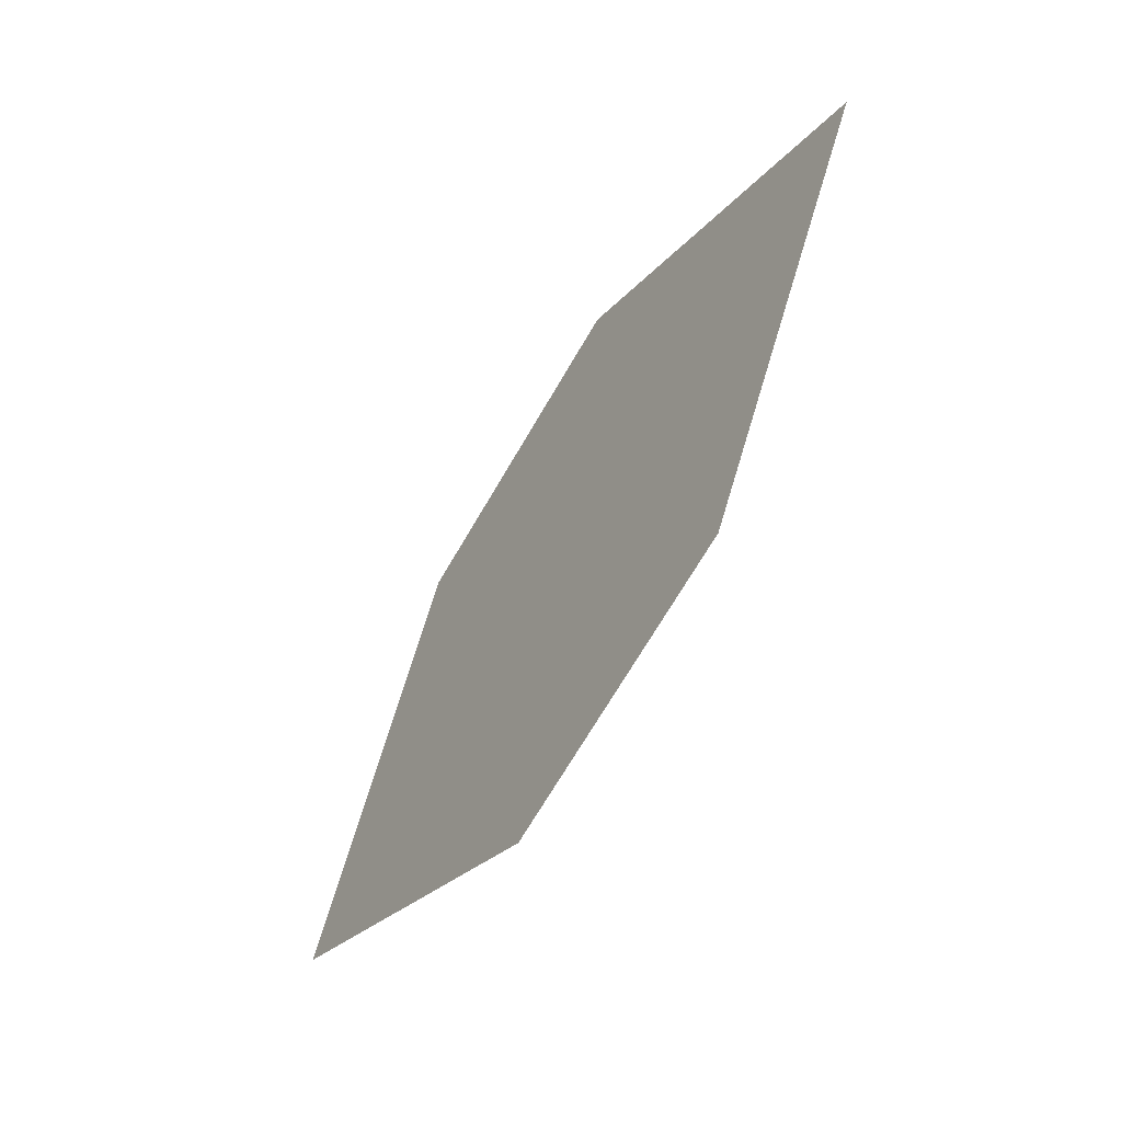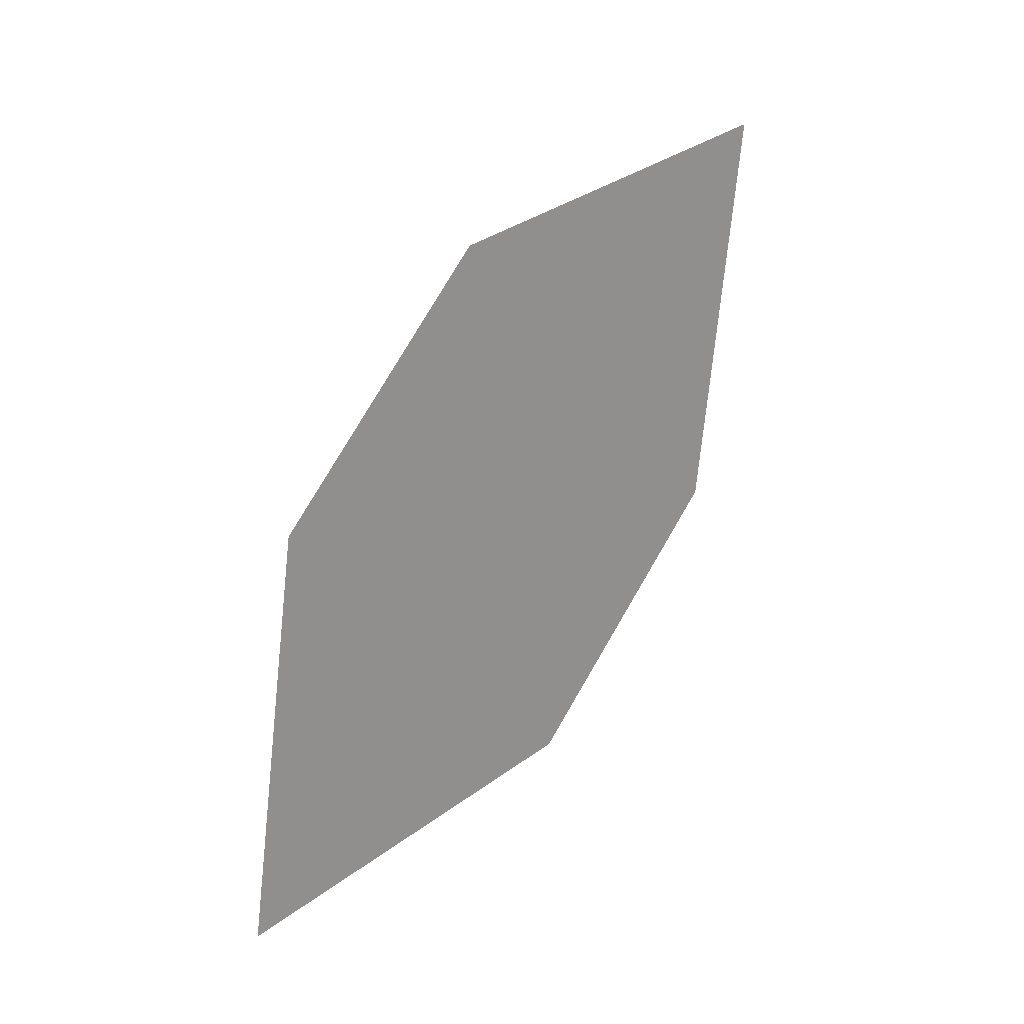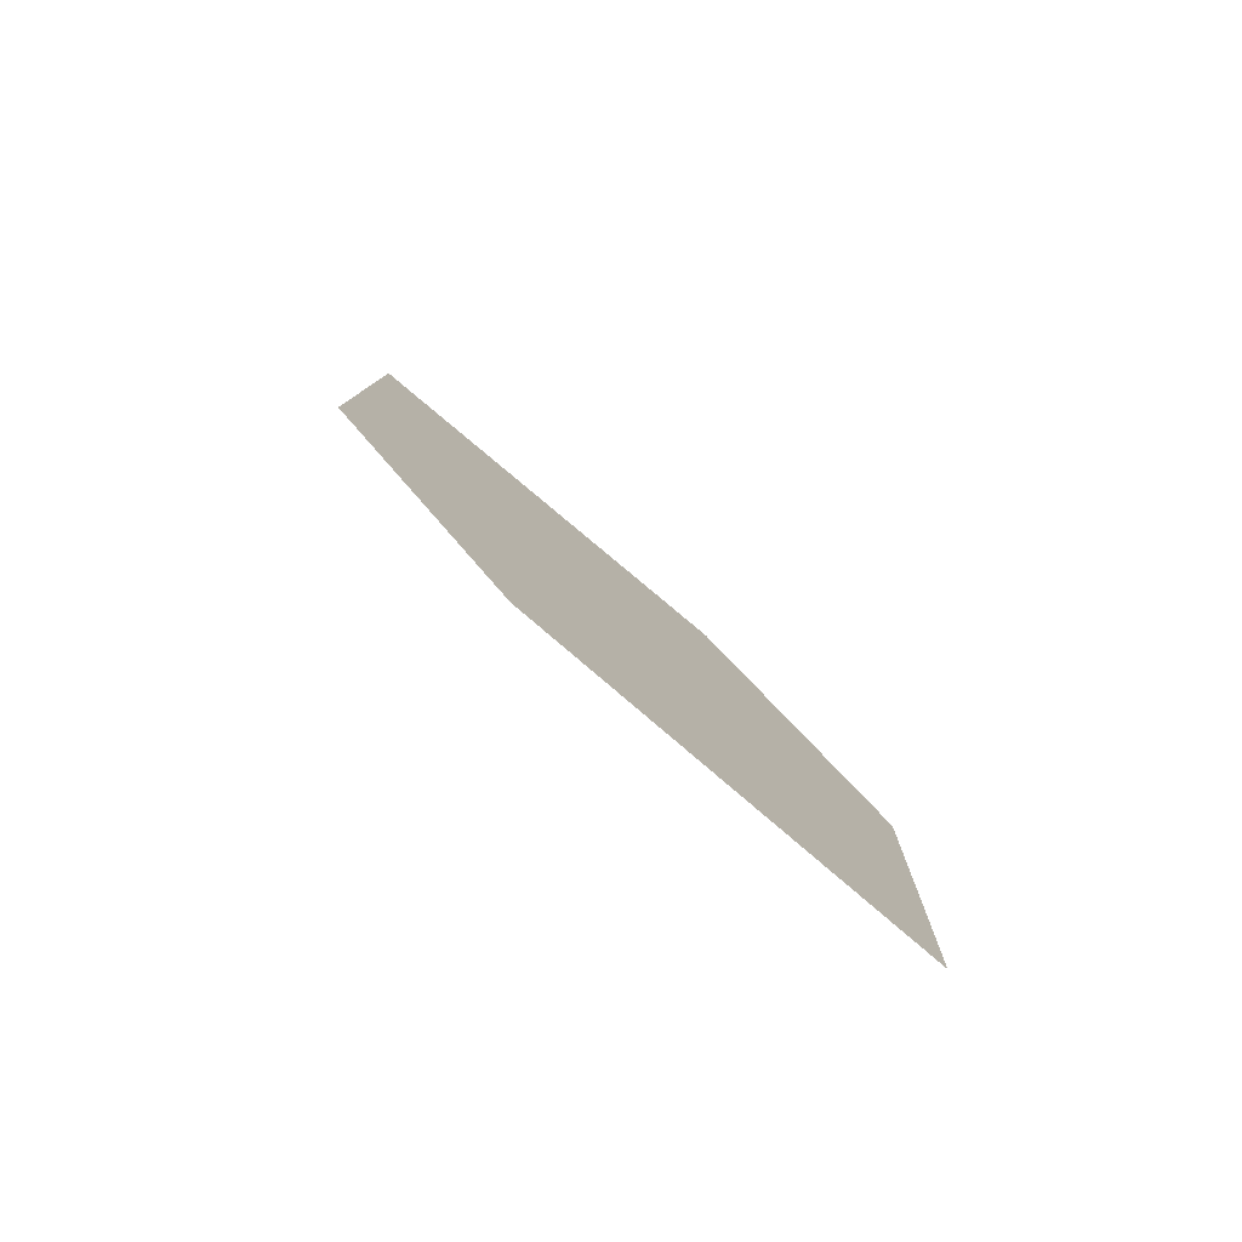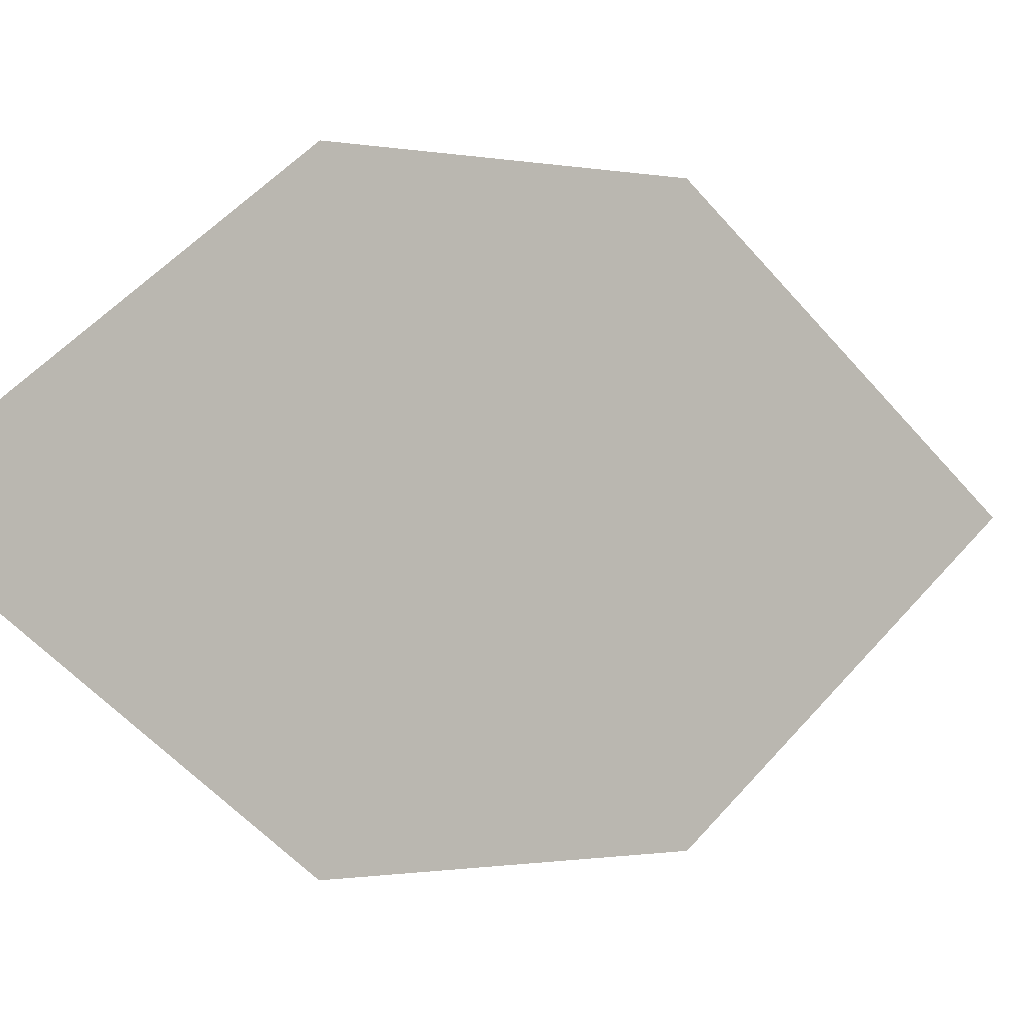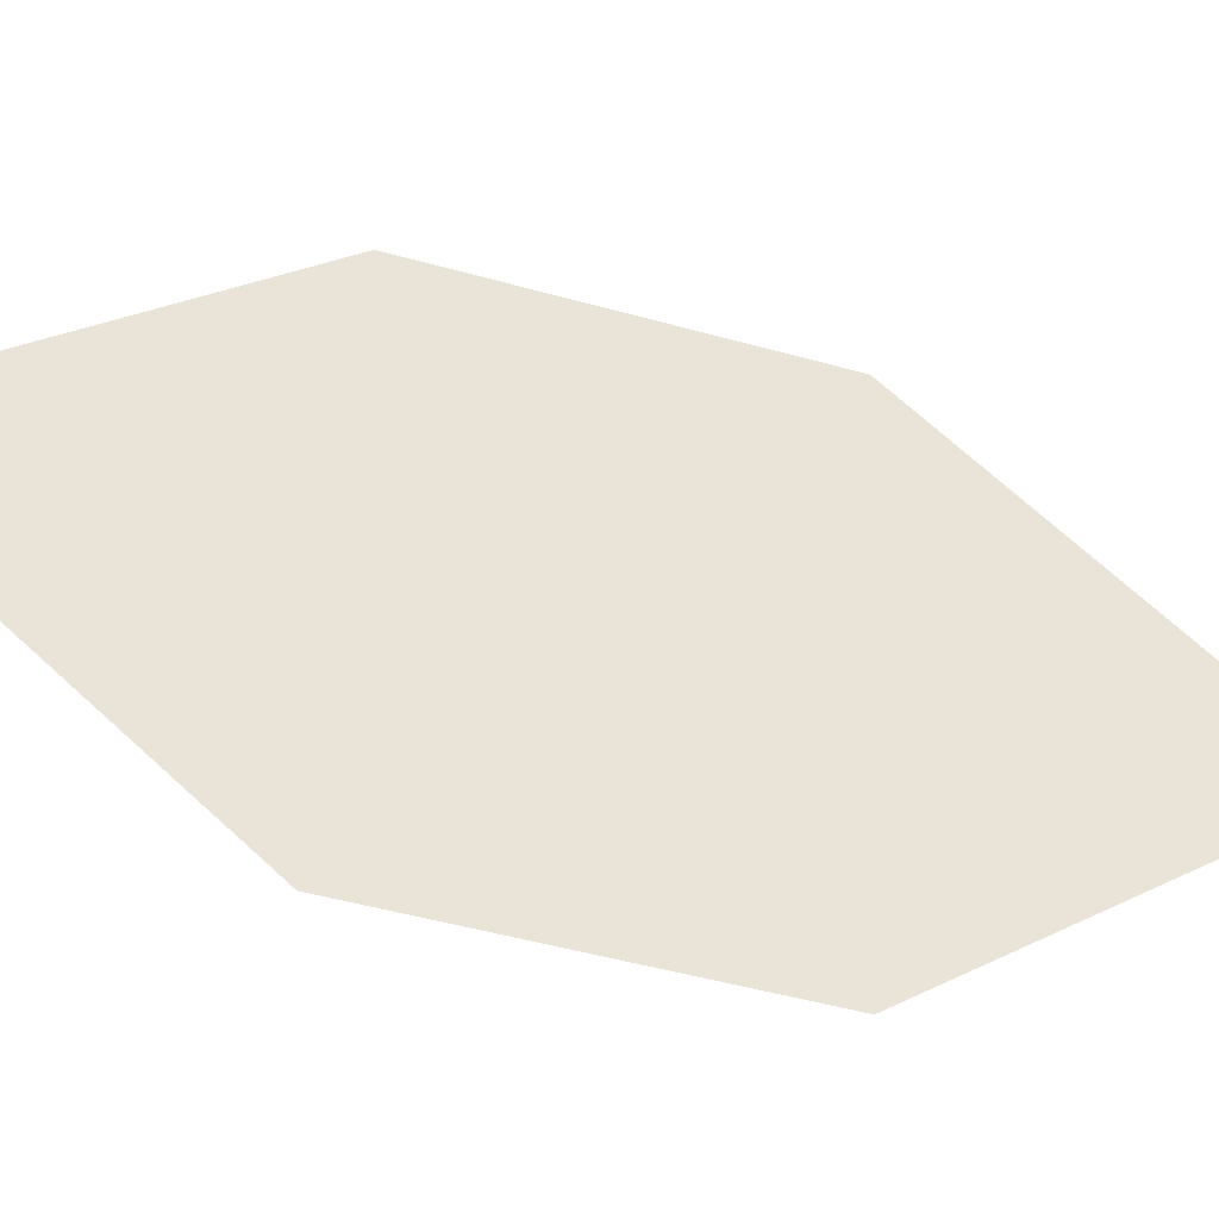
<metadata>
{"format":"obj","ext":"obj","renderer":"f3d","projection":"perspective","resolution":1024,"background":"white","views":[{"elev":33.3,"azim":-13.0,"up":"+Y"},{"elev":-25.6,"azim":28.0,"up":"+Y"},{"elev":-38.2,"azim":-142.2,"up":"+Y"},{"elev":-7.4,"azim":-160.8,"up":"+Z"},{"elev":-34.4,"azim":40.7,"up":"+Z"}]}
</metadata>
<code>
o leaves.058
v -0.08146 -0.02956 0.8554
v -0.1087 -0.06651 0.895
v -0.159 -0.1522 0.8657
v -0.1059 -0.07436 0.8227
v -0.1318 -0.1152 0.8262
v -0.1345 -0.1074 0.8984
f 1 2 6 3
f 1 3 5 4

</code>
